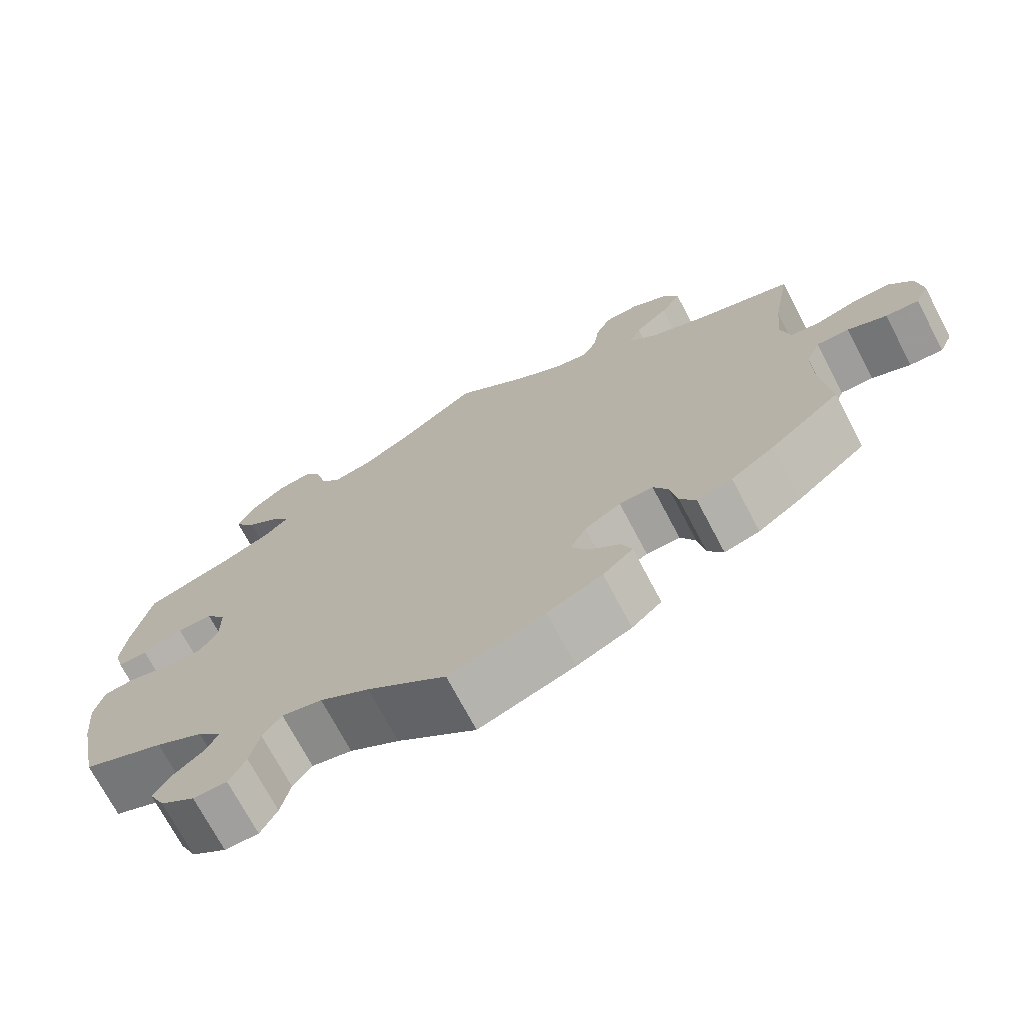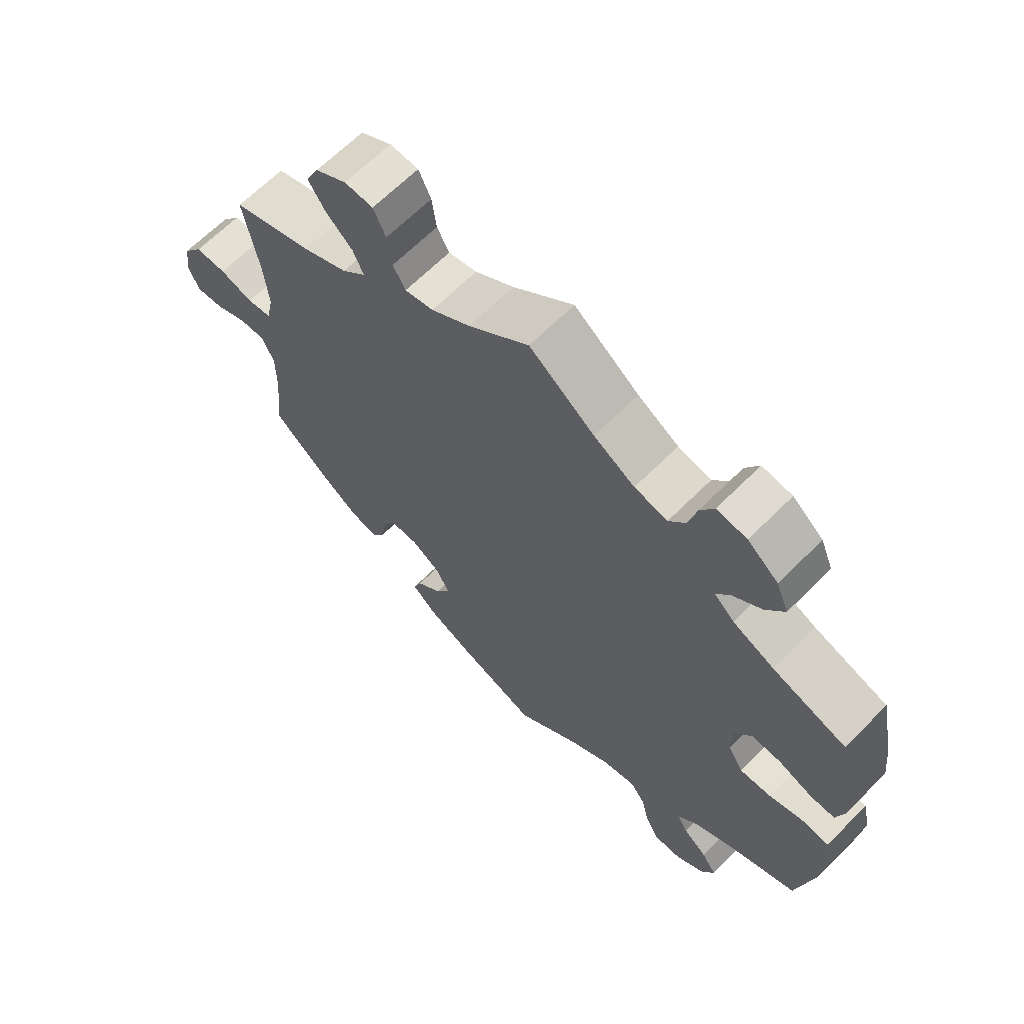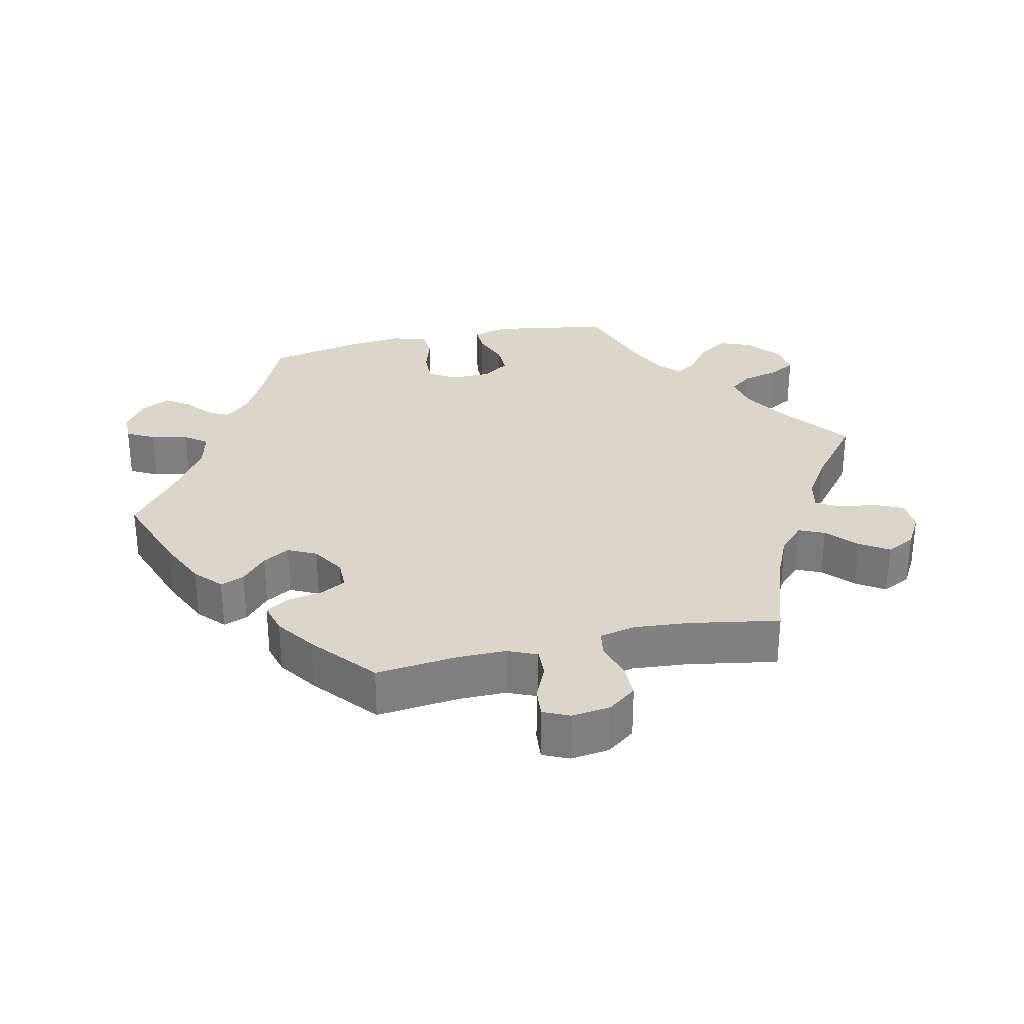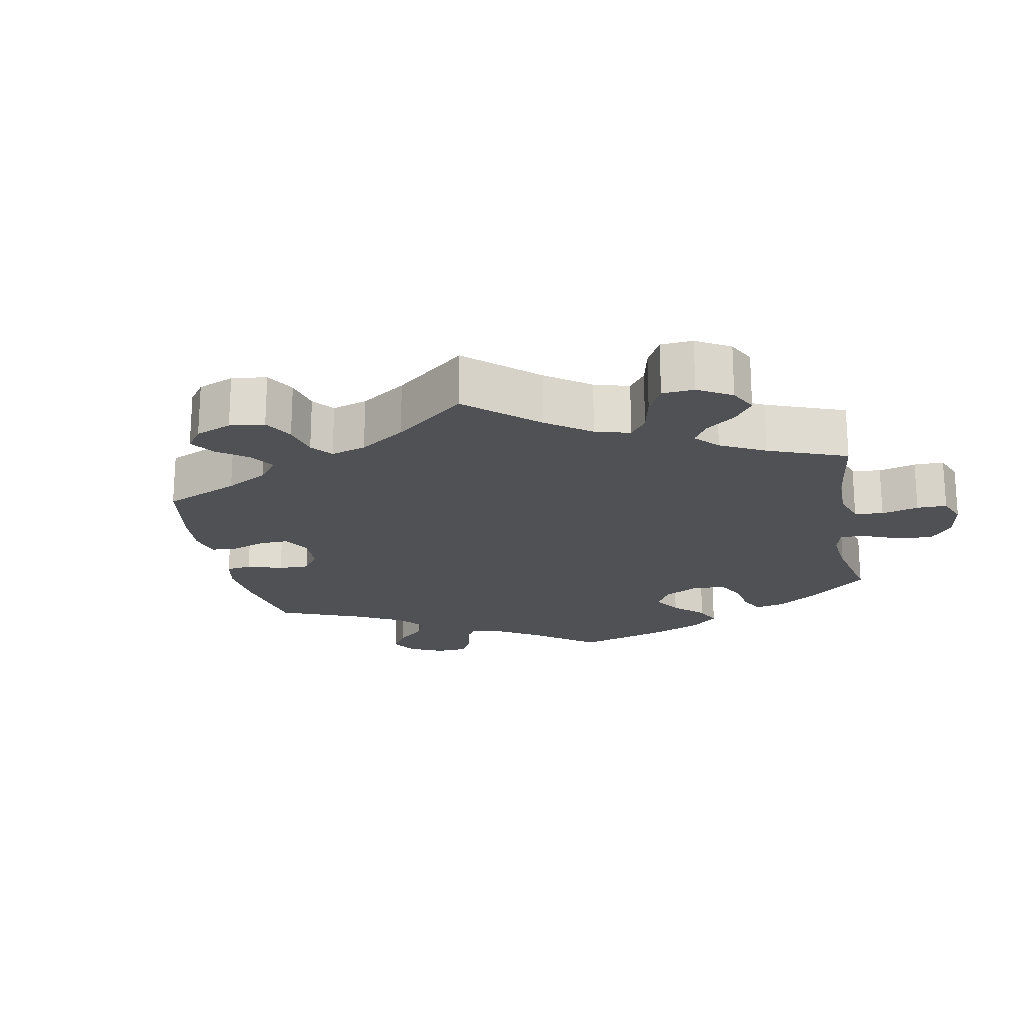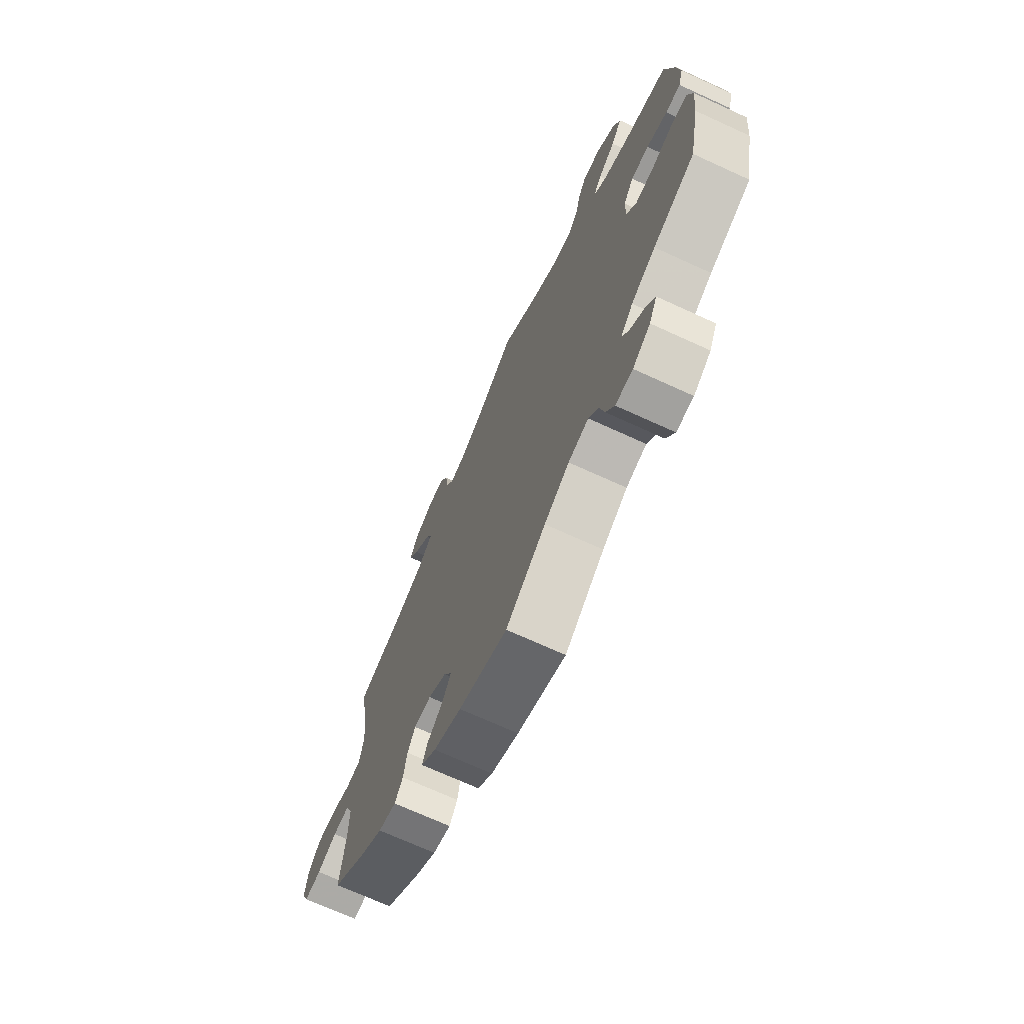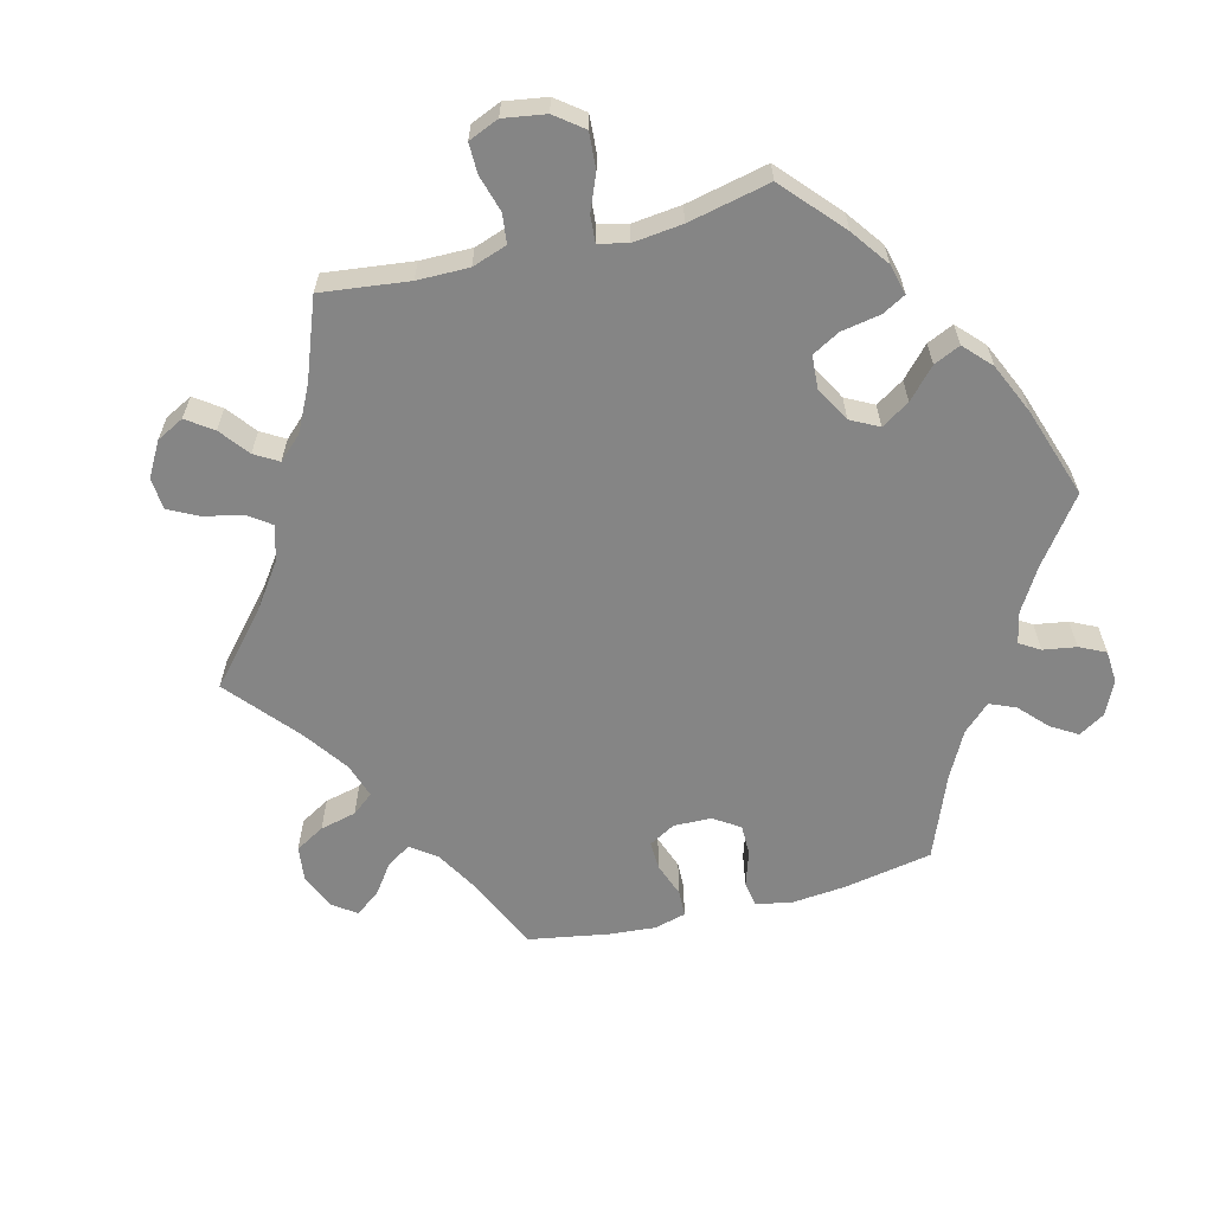
<metadata>
{"format":"obj","ext":"obj","renderer":"f3d","projection":"perspective","resolution":1024,"background":"white","views":[{"elev":-72.1,"azim":-152.2,"up":"+Z"},{"elev":65.4,"azim":44.9,"up":"+Z"},{"elev":30.1,"azim":-102.9,"up":"+Y"},{"elev":-19.8,"azim":-49.2,"up":"+Y"},{"elev":-70.7,"azim":65.4,"up":"+Z"},{"elev":-61.7,"azim":44.3,"up":"+Y"}]}
</metadata>
<code>
v 0.523 0.07 0.178
v 0.53 0.07 0.113
v 0.518 0.07 0.07
v 0.48 0.07 0.071
v 0.428 0.07 0.09
v 0.383 0.07 0.091
v 0.357 0.07 0.052
v 0.356 0.07 -0.005
v 0.38 0.07 -0.043
v 0.427 0.07 -0.041
v 0.482 0.07 -0.024
v 0.523 0.07 -0.028
v 0.535 0.07 -0.079
v 0.527 0.07 -0.157
v 0.5 0.07 -0.289
v 0.395 0.07 -0.335
v 0.334 0.07 -0.369
v 0.303 0.07 -0.403
v 0.319 0.07 -0.433
v 0.356 0.07 -0.463
v 0.379 0.07 -0.497
v 0.359 0.07 -0.538
v 0.315 0.07 -0.569
v 0.272 0.07 -0.57
v 0.251 0.07 -0.531
v 0.239 0.07 -0.479
v 0.215 0.07 -0.447
v 0.164 0.07 -0.459
v 0.101 0.07 -0.499
v 0.001 0.07 -0.578
v -0.121 0.07 -0.535
v -0.191 0.07 -0.503
v -0.229 0.07 -0.469
v -0.216 0.07 -0.435
v -0.177 0.07 -0.4
v -0.155 0.07 -0.362
v -0.175 0.07 -0.322
v -0.221 0.07 -0.294
v -0.264 0.07 -0.294
v -0.283 0.07 -0.33
v -0.292 0.07 -0.381
v -0.312 0.07 -0.413
v -0.357 0.07 -0.401
v -0.412 0.07 -0.363
v -0.501 0.07 -0.289
v -0.489 0.07 -0.173
v -0.489 0.07 -0.105
v -0.507 0.07 -0.063
v -0.548 0.07 -0.065
v -0.597 0.07 -0.087
v -0.639 0.07 -0.091
v -0.656 0.07 -0.054
v -0.649 0.07 0.001
v -0.619 0.07 0.041
v -0.571 0.07 0.041
v -0.52 0.07 0.026
v -0.482 0.07 0.032
v -0.471 0.07 0.083
v -0.478 0.07 0.161
v -0.501 0.07 0.289
v -0.377 0.07 0.331
v -0.307 0.07 0.363
v -0.27 0.07 0.399
v -0.286 0.07 0.435
v -0.328 0.07 0.473
v -0.354 0.07 0.513
v -0.334 0.07 0.554
v -0.286 0.07 0.582
v -0.242 0.07 0.58
v -0.223 0.07 0.539
v -0.216 0.07 0.487
v -0.197 0.07 0.453
v -0.153 0.07 0.463
v -0.093 0.07 0.502
v 0 0.07 0.578
v 0.1 0.07 0.503
v 0.163 0.07 0.466
v 0.214 0.07 0.456
v 0.239 0.07 0.489
v 0.252 0.07 0.542
v 0.273 0.07 0.579
v 0.319 0.07 0.573
v 0.366 0.07 0.535
v 0.385 0.07 0.489
v 0.357 0.07 0.447
v 0.313 0.07 0.413
v 0.292 0.07 0.382
v 0.323 0.07 0.353
v 0.387 0.07 0.325
v 0.5 0.07 0.289
v 0.523 0 0.178
v 0.53 0 0.113
v 0.518 0 0.07
v 0.48 0 0.071
v 0.428 0 0.09
v 0.383 0 0.091
v 0.357 0 0.052
v 0.356 0 -0.005
v 0.38 0 -0.043
v 0.427 0 -0.041
v 0.482 0 -0.024
v 0.523 0 -0.028
v 0.535 0 -0.079
v 0.527 0 -0.157
v 0.5 0 -0.289
v 0.395 0 -0.335
v 0.334 0 -0.369
v 0.303 0 -0.403
v 0.319 0 -0.433
v 0.356 0 -0.463
v 0.379 0 -0.497
v 0.359 0 -0.538
v 0.315 0 -0.569
v 0.272 0 -0.57
v 0.251 0 -0.531
v 0.239 0 -0.479
v 0.215 0 -0.447
v 0.164 0 -0.459
v 0.101 0 -0.499
v 0.001 0 -0.578
v -0.121 0 -0.535
v -0.191 0 -0.503
v -0.229 0 -0.469
v -0.216 0 -0.435
v -0.177 0 -0.4
v -0.155 0 -0.362
v -0.175 0 -0.322
v -0.221 0 -0.294
v -0.264 0 -0.294
v -0.283 0 -0.33
v -0.292 0 -0.381
v -0.312 0 -0.413
v -0.357 0 -0.401
v -0.412 0 -0.363
v -0.501 0 -0.289
v -0.489 0 -0.173
v -0.489 0 -0.105
v -0.507 0 -0.063
v -0.548 0 -0.065
v -0.597 0 -0.087
v -0.639 0 -0.091
v -0.656 0 -0.054
v -0.649 0 0.001
v -0.619 0 0.041
v -0.571 0 0.041
v -0.52 0 0.026
v -0.482 0 0.032
v -0.471 0 0.083
v -0.478 0 0.161
v -0.501 0 0.289
v -0.377 0 0.331
v -0.307 0 0.363
v -0.27 0 0.399
v -0.286 0 0.435
v -0.328 0 0.473
v -0.354 0 0.513
v -0.334 0 0.554
v -0.286 0 0.582
v -0.242 0 0.58
v -0.223 0 0.539
v -0.216 0 0.487
v -0.197 0 0.453
v -0.153 0 0.463
v -0.093 0 0.502
v 0 0 0.578
v 0.1 0 0.503
v 0.163 0 0.466
v 0.214 0 0.456
v 0.239 0 0.489
v 0.252 0 0.542
v 0.273 0 0.579
v 0.319 0 0.573
v 0.366 0 0.535
v 0.385 0 0.489
v 0.357 0 0.447
v 0.313 0 0.413
v 0.292 0 0.382
v 0.323 0 0.353
v 0.387 0 0.325
v 0.5 0 0.289
f 89 90 1 2
f 88 89 2 3
f 87 88 3 4
f 83 84 85 86
f 83 86 87
f 82 83 87
f 79 80 81 82
f 78 79 82 87
f 77 78 87 4
f 74 75 76
f 73 74 76 77
f 72 73 77 4
f 68 69 70 71
f 68 71 72
f 67 68 72
f 64 65 66 67
f 63 64 67 72
f 62 63 72 4
f 59 60 61
f 58 59 61 62
f 57 58 62
f 53 54 55 56
f 53 56 57
f 52 53 57
f 49 50 51 52
f 48 49 52 57
f 47 48 57 62
f 43 44 45 46
f 40 41 42 43
f 39 40 43 46
f 38 39 46 47
f 32 33 34 35
f 32 35 36
f 29 30 31 32
f 28 29 32 36
f 27 28 36 37
f 23 24 25 26
f 23 26 27
f 22 23 27
f 19 20 21 22
f 18 19 22 27
f 17 18 27 37
f 13 14 15 16
f 10 11 12 13
f 9 10 13 16
f 8 9 16 17
f 62 4 5
f 62 5 6
f 47 62 6 7
f 17 37 38 47
f 7 8 17 47
f 92 91 180 179
f 93 92 179 178
f 94 93 178 177
f 176 175 174 173
f 177 176 173
f 177 173 172
f 172 171 170 169
f 177 172 169 168
f 94 177 168 167
f 166 165 164
f 167 166 164 163
f 94 167 163 162
f 161 160 159 158
f 162 161 158
f 162 158 157
f 157 156 155 154
f 162 157 154 153
f 94 162 153 152
f 151 150 149
f 152 151 149 148
f 152 148 147
f 146 145 144 143
f 147 146 143
f 147 143 142
f 142 141 140 139
f 147 142 139 138
f 152 147 138 137
f 136 135 134 133
f 133 132 131 130
f 136 133 130 129
f 137 136 129 128
f 125 124 123 122
f 126 125 122
f 122 121 120 119
f 126 122 119 118
f 127 126 118 117
f 116 115 114 113
f 117 116 113
f 117 113 112
f 112 111 110 109
f 117 112 109 108
f 127 117 108 107
f 106 105 104 103
f 103 102 101 100
f 106 103 100 99
f 107 106 99 98
f 95 94 152
f 96 95 152
f 97 96 152 137
f 137 128 127 107
f 137 107 98 97
f 1 91 92 2
f 2 92 93 3
f 3 93 94 4
f 4 94 95 5
f 5 95 96 6
f 6 96 97 7
f 7 97 98 8
f 8 98 99 9
f 9 99 100 10
f 10 100 101 11
f 11 101 102 12
f 12 102 103 13
f 13 103 104 14
f 14 104 105 15
f 15 105 106 16
f 16 106 107 17
f 17 107 108 18
f 18 108 109 19
f 19 109 110 20
f 20 110 111 21
f 21 111 112 22
f 22 112 113 23
f 23 113 114 24
f 24 114 115 25
f 25 115 116 26
f 26 116 117 27
f 27 117 118 28
f 28 118 119 29
f 29 119 120 30
f 30 120 121 31
f 31 121 122 32
f 32 122 123 33
f 33 123 124 34
f 34 124 125 35
f 35 125 126 36
f 36 126 127 37
f 37 127 128 38
f 38 128 129 39
f 39 129 130 40
f 40 130 131 41
f 41 131 132 42
f 42 132 133 43
f 43 133 134 44
f 44 134 135 45
f 45 135 136 46
f 46 136 137 47
f 47 137 138 48
f 48 138 139 49
f 49 139 140 50
f 50 140 141 51
f 51 141 142 52
f 52 142 143 53
f 53 143 144 54
f 54 144 145 55
f 55 145 146 56
f 56 146 147 57
f 57 147 148 58
f 58 148 149 59
f 59 149 150 60
f 60 150 151 61
f 61 151 152 62
f 62 152 153 63
f 63 153 154 64
f 64 154 155 65
f 65 155 156 66
f 66 156 157 67
f 67 157 158 68
f 68 158 159 69
f 69 159 160 70
f 70 160 161 71
f 71 161 162 72
f 72 162 163 73
f 73 163 164 74
f 74 164 165 75
f 75 165 166 76
f 76 166 167 77
f 77 167 168 78
f 78 168 169 79
f 79 169 170 80
f 80 170 171 81
f 81 171 172 82
f 82 172 173 83
f 83 173 174 84
f 84 174 175 85
f 85 175 176 86
f 86 176 177 87
f 87 177 178 88
f 88 178 179 89
f 89 179 180 90
f 90 180 91 1

</code>
